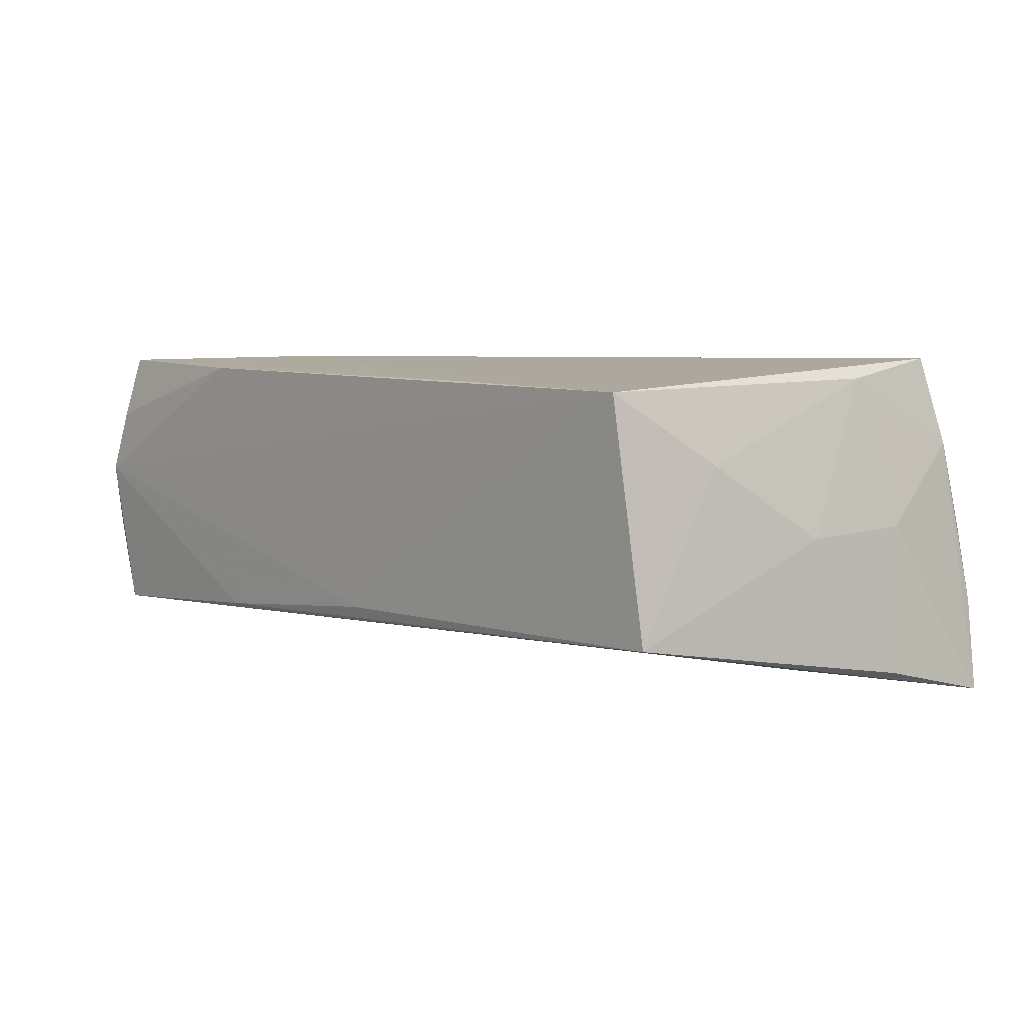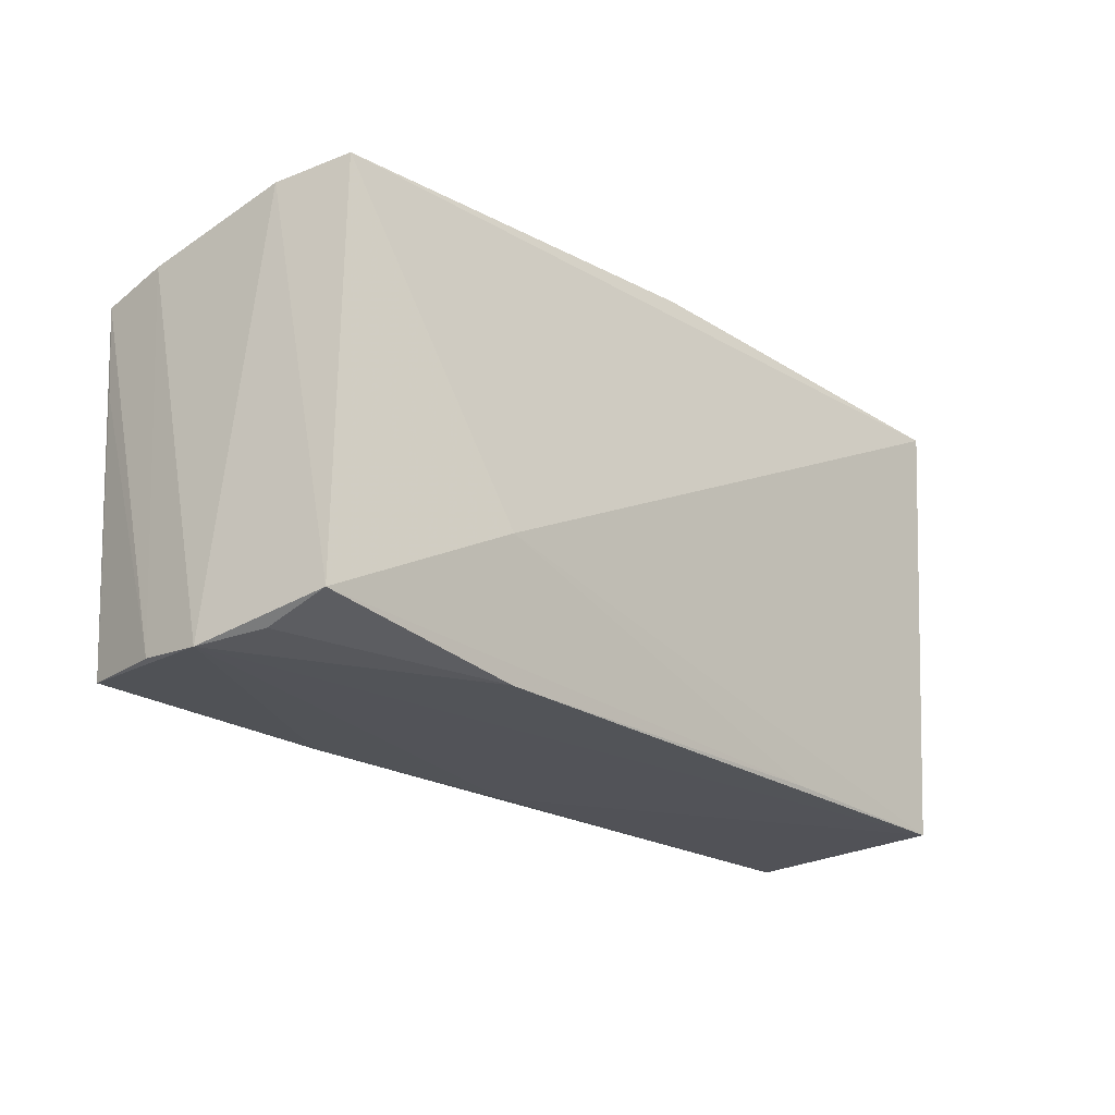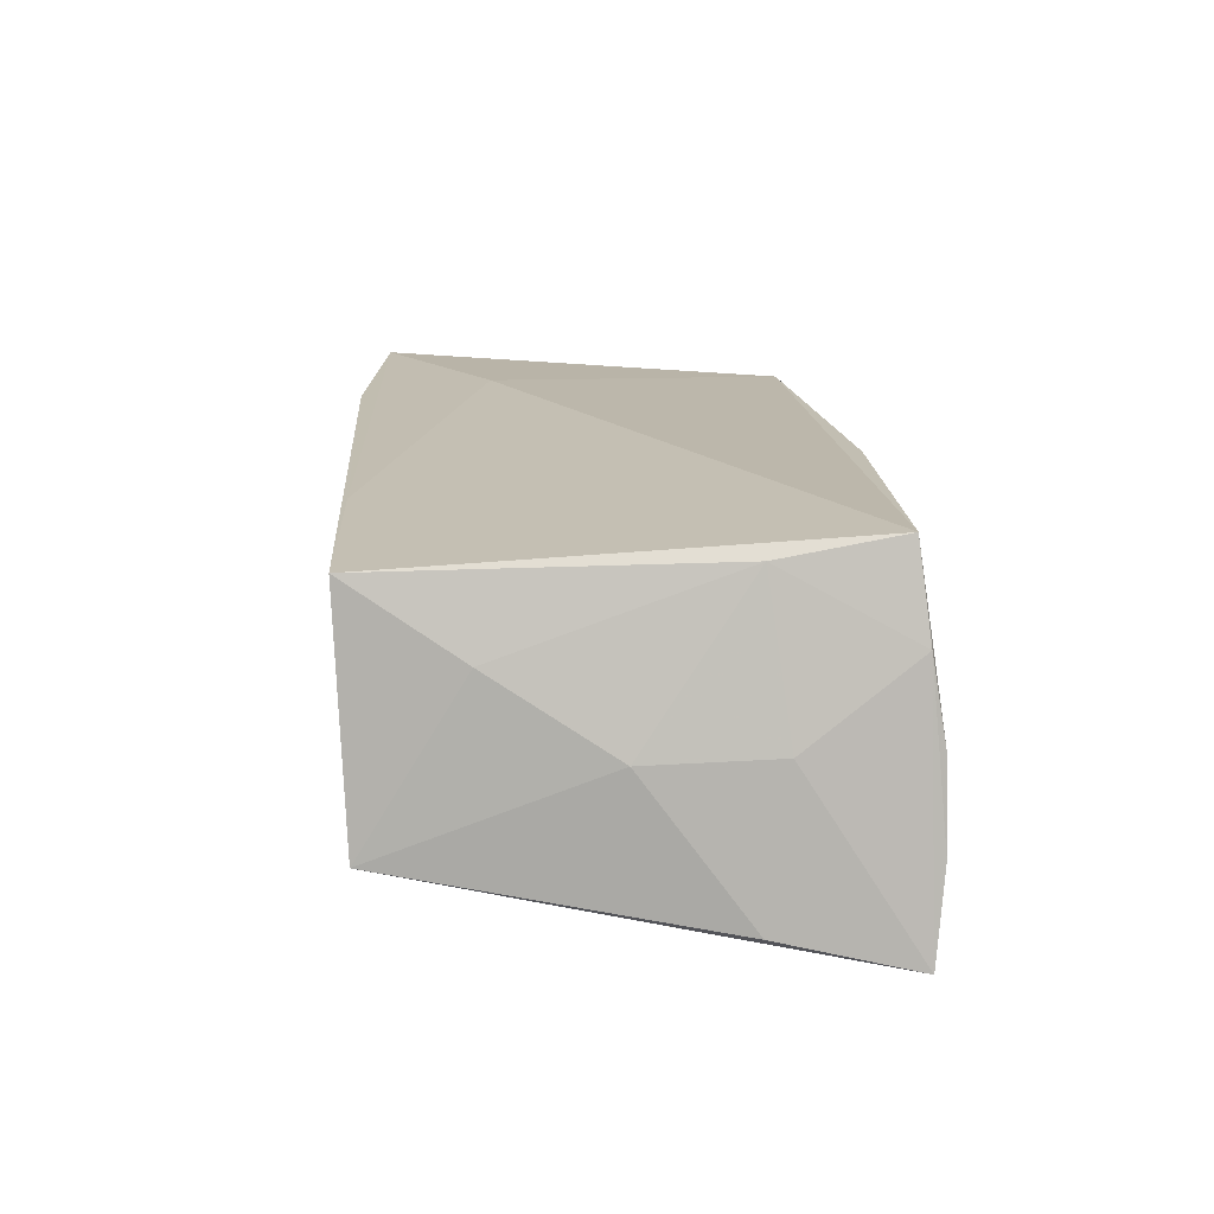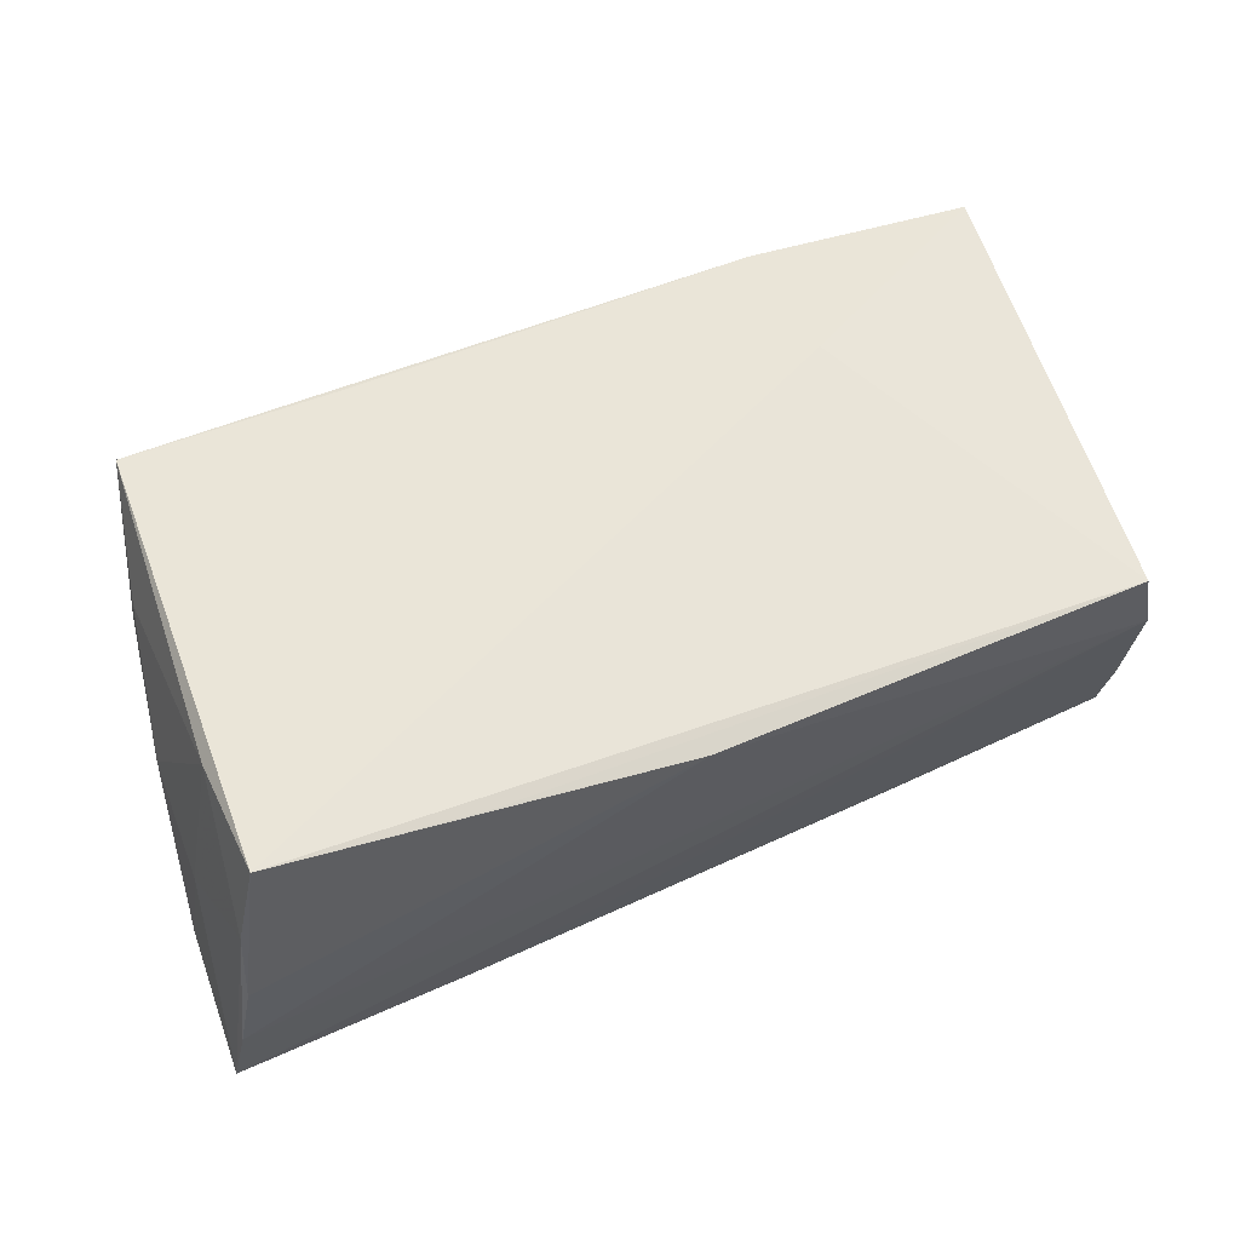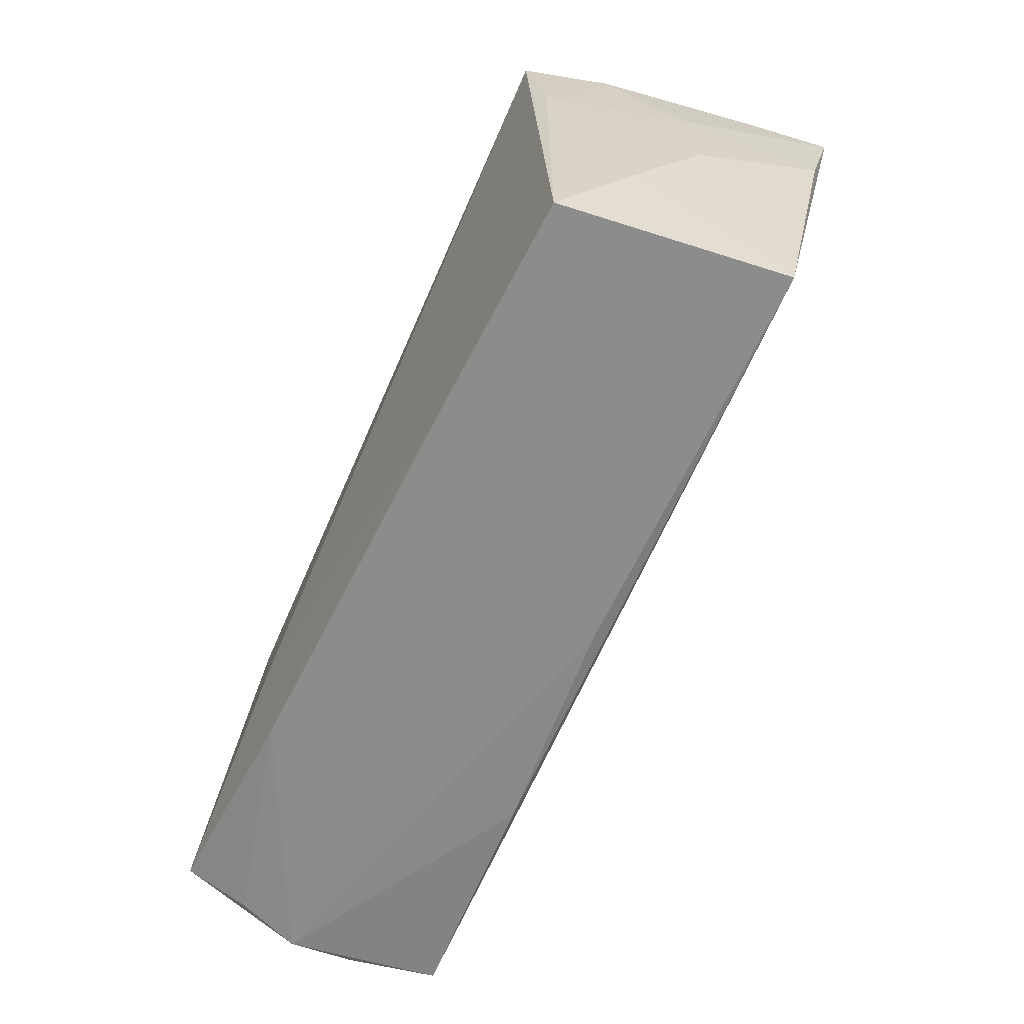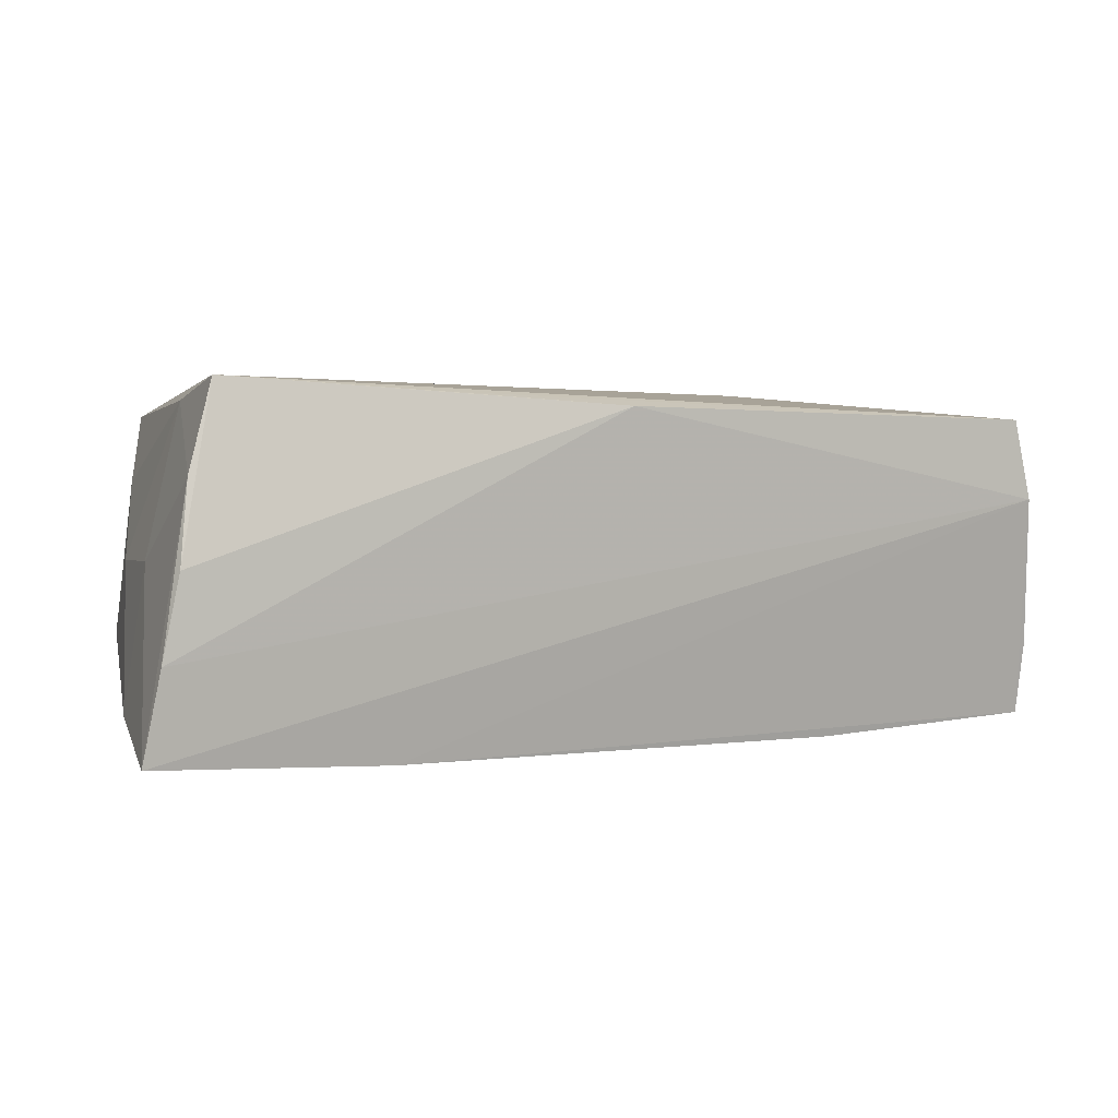
<metadata>
{"format":"obj","ext":"obj","renderer":"f3d","projection":"perspective","resolution":1024,"background":"white","views":[{"elev":5.4,"azim":47.9,"up":"+Z"},{"elev":-23.8,"azim":-46.3,"up":"+Y"},{"elev":16.7,"azim":86.6,"up":"+Z"},{"elev":57.9,"azim":158.7,"up":"+Z"},{"elev":-64.3,"azim":64.2,"up":"+Y"},{"elev":2.5,"azim":160.3,"up":"+Z"}]}
</metadata>
<code>
v 0.05251 0.01356 -0.0004107
v -0.05079 -0.005431 -0.01811
v -0.05081 -0.02555 0.01841
v 0.05029 -0.0267 -0.01102
v 0.05455 0.01097 -0.01724
v -0.05175 0.007431 -0.01854
v -0.05168 0.02067 -0.01159
v -0.04765 0.02479 0.01523
v 0.04721 0.02512 0.01908
v -0.0258 -0.02825 0.01759
v 0.001895 0.02781 0.01628
v 0.05495 0.0267 -0.021
v 0.04825 0.01125 0.01687
v 0.02784 0.02456 -0.02205
v 0.04999 0.02627 0.008762
v -0.0538 -0.02811 0.003001
v 0.04982 -0.01512 0.00789
v -0.04981 0.02442 0.005842
v 0.05106 0.02781 -0.0007788
v 0.04681 -0.02784 0.01601
v -0.05185 -0.02648 -0.01558
v 0.02412 0.02636 0.01771
v 0.05253 -0.001219 -0.0008408
v -0.05362 -0.02718 -0.004855
v -0.02728 -0.01269 0.01908
v 0.05303 0.02781 -0.01049
v -0.05126 -0.0276 0.0107
v -0.02455 -0.02728 -0.01378
v -0.02519 0.02062 -0.02174
v -0.05155 0.01904 -0.02011
v 0.02211 -0.02746 0.01671
v 0.001777 -0.02745 -0.01142
f 3 18 16
f 10 3 27
f 27 16 10
f 3 16 27
f 32 28 4
f 16 28 32
f 14 18 12
f 14 30 18
f 12 4 14
f 24 16 7
f 7 30 24
f 7 16 18
f 18 30 7
f 20 32 4
f 10 16 20
f 16 32 20
f 21 16 24
f 21 28 16
f 4 28 21
f 21 14 4
f 19 11 9
f 8 18 3
f 8 11 18
f 5 4 12
f 5 23 4
f 31 3 10
f 10 20 31
f 4 23 17
f 17 20 4
f 24 30 6
f 6 21 24
f 30 21 6
f 30 14 29
f 14 21 29
f 1 5 12
f 23 5 1
f 9 11 22
f 22 8 9
f 11 8 22
f 25 20 9
f 25 31 20
f 3 31 25
f 25 8 3
f 9 8 25
f 9 20 13
f 20 17 13
f 13 17 23
f 23 1 13
f 2 21 30
f 30 29 2
f 2 29 21
f 15 19 9
f 9 13 15
f 15 13 1
f 15 1 12
f 26 15 12
f 19 15 26
f 11 19 26
f 12 18 26
f 18 11 26

</code>
